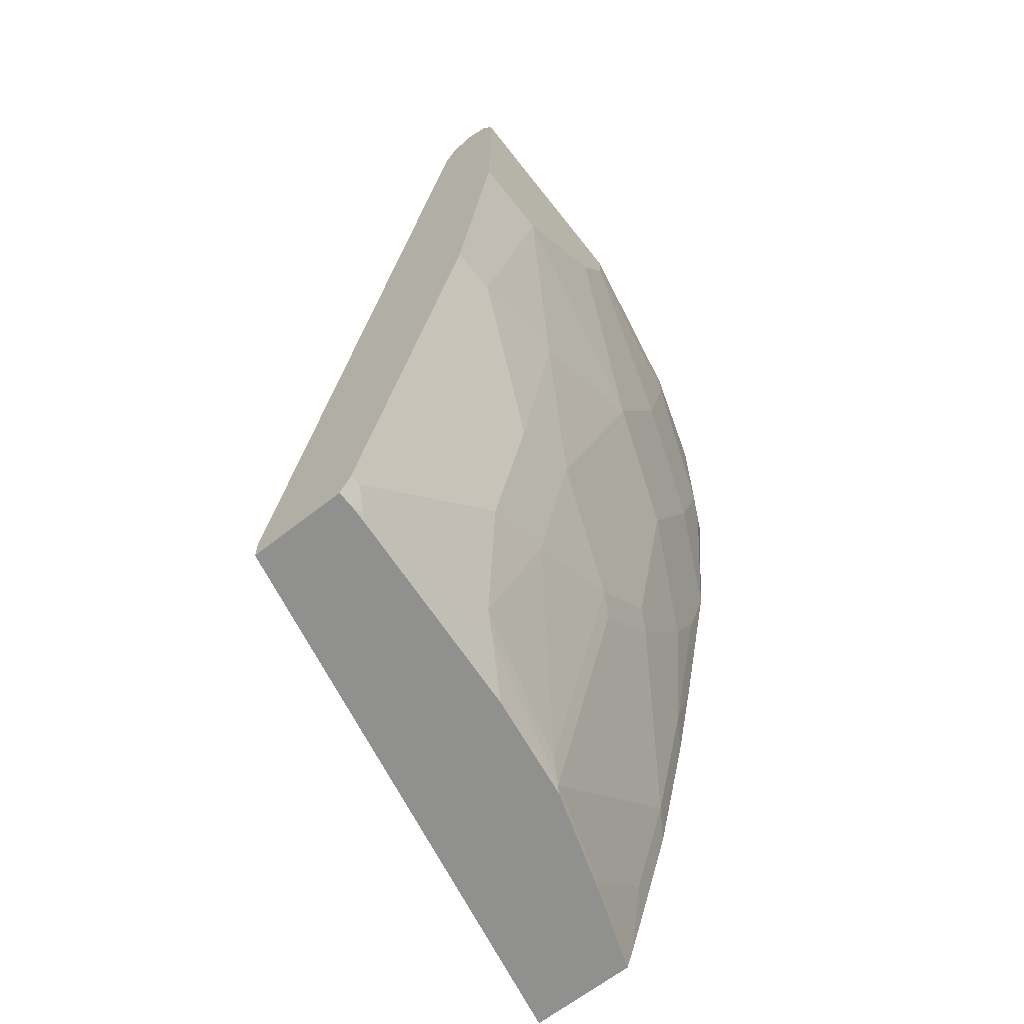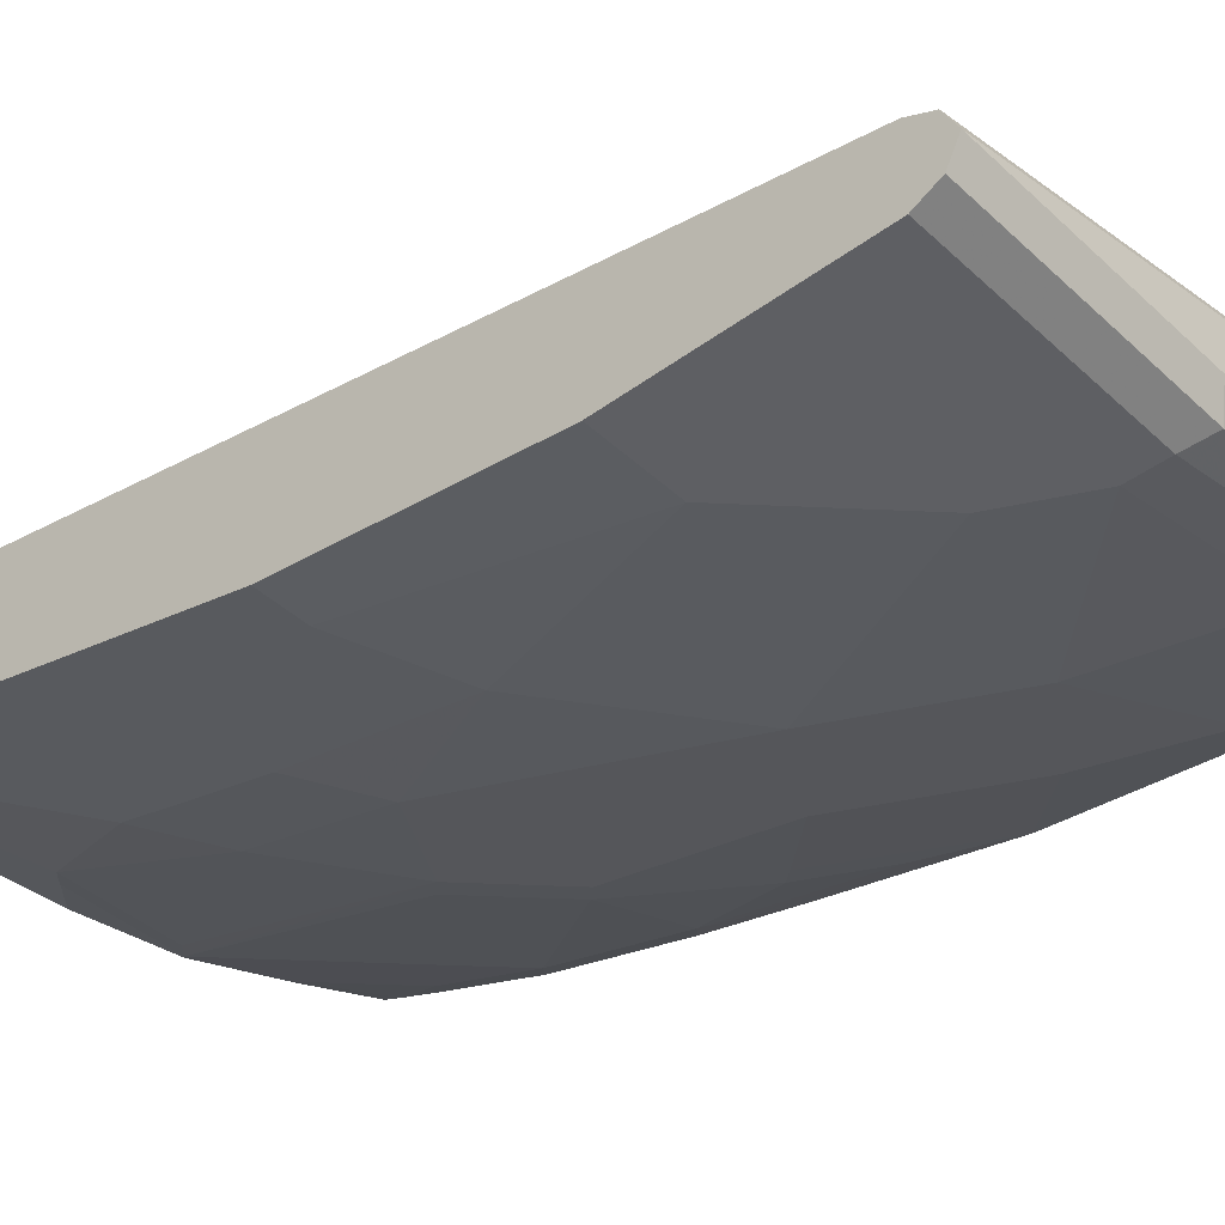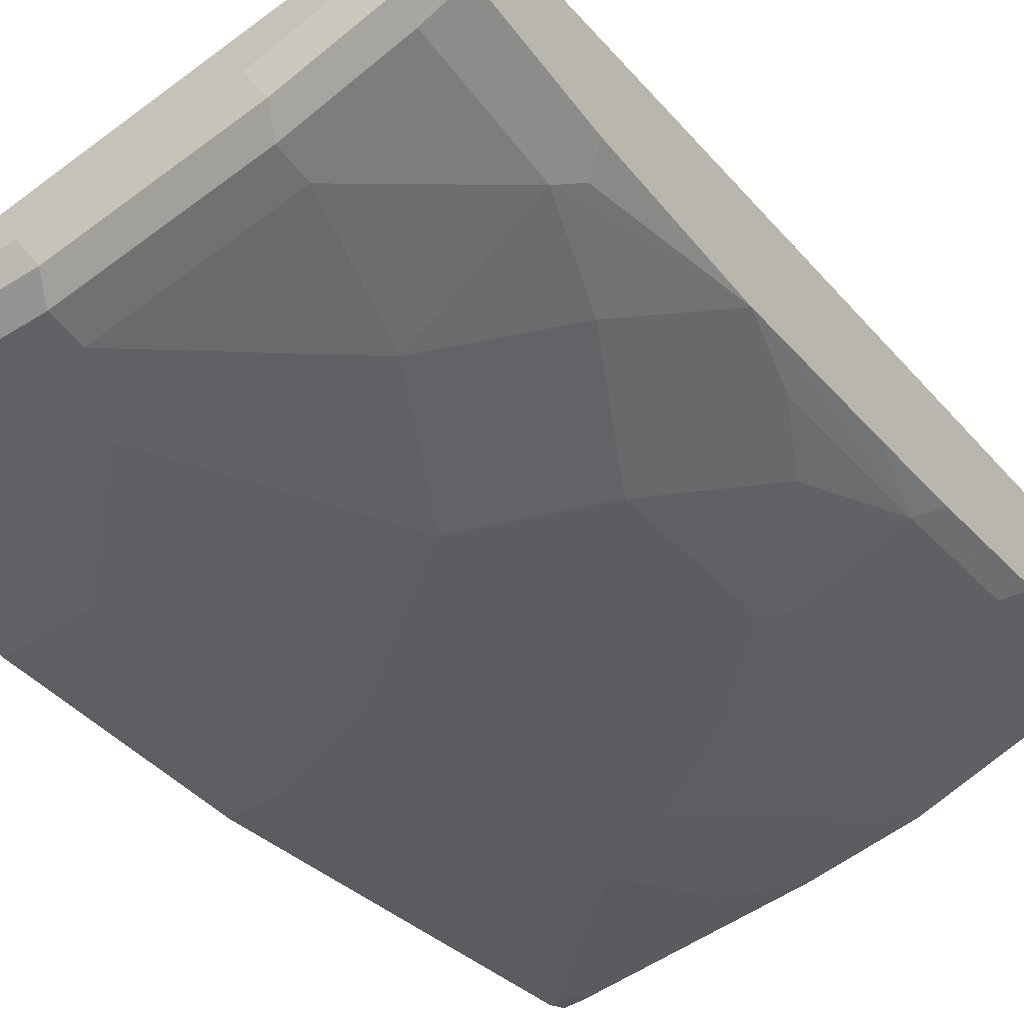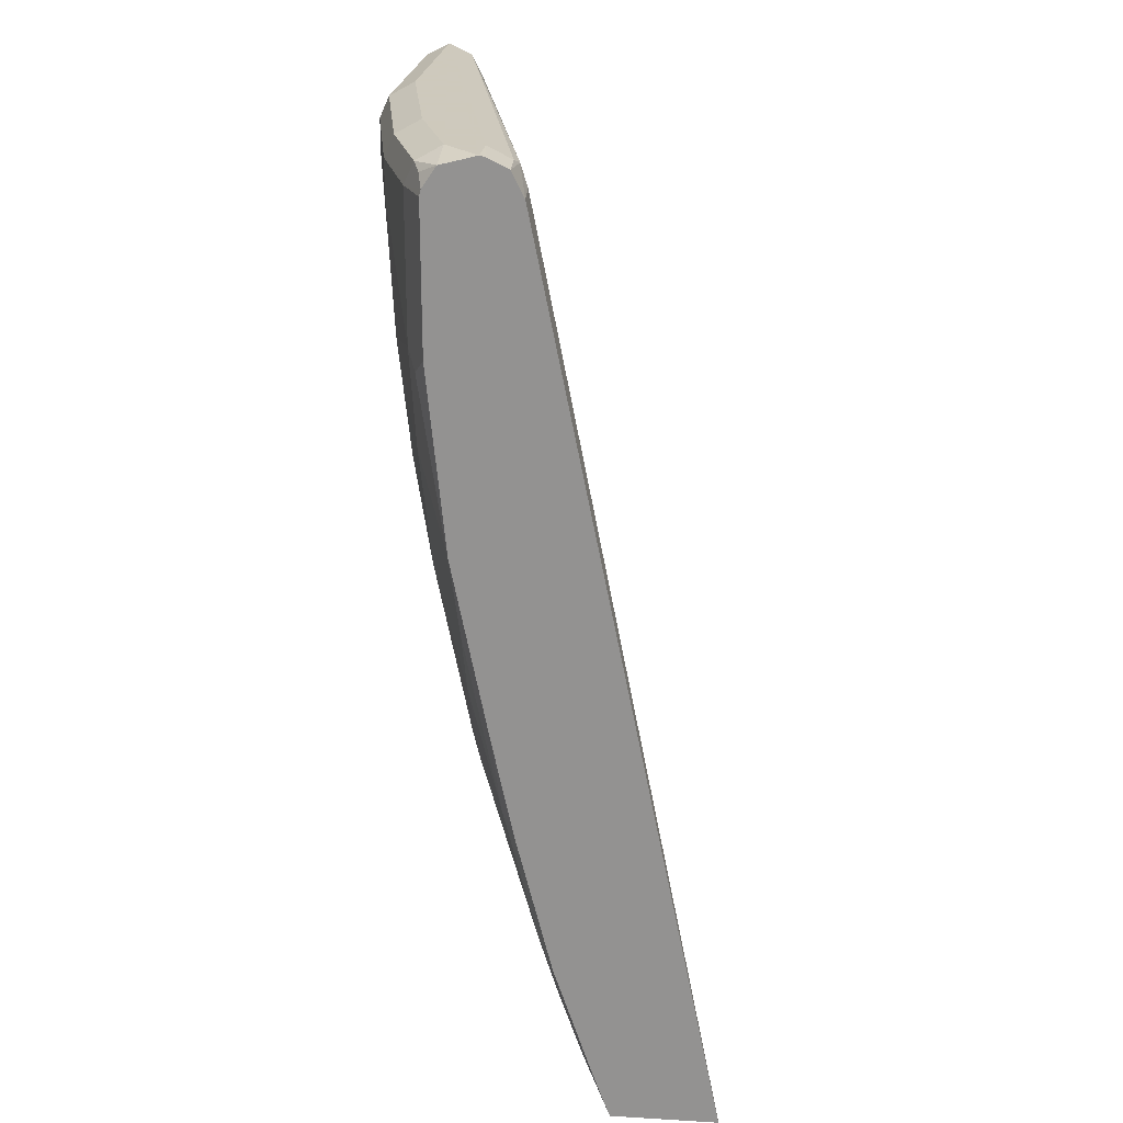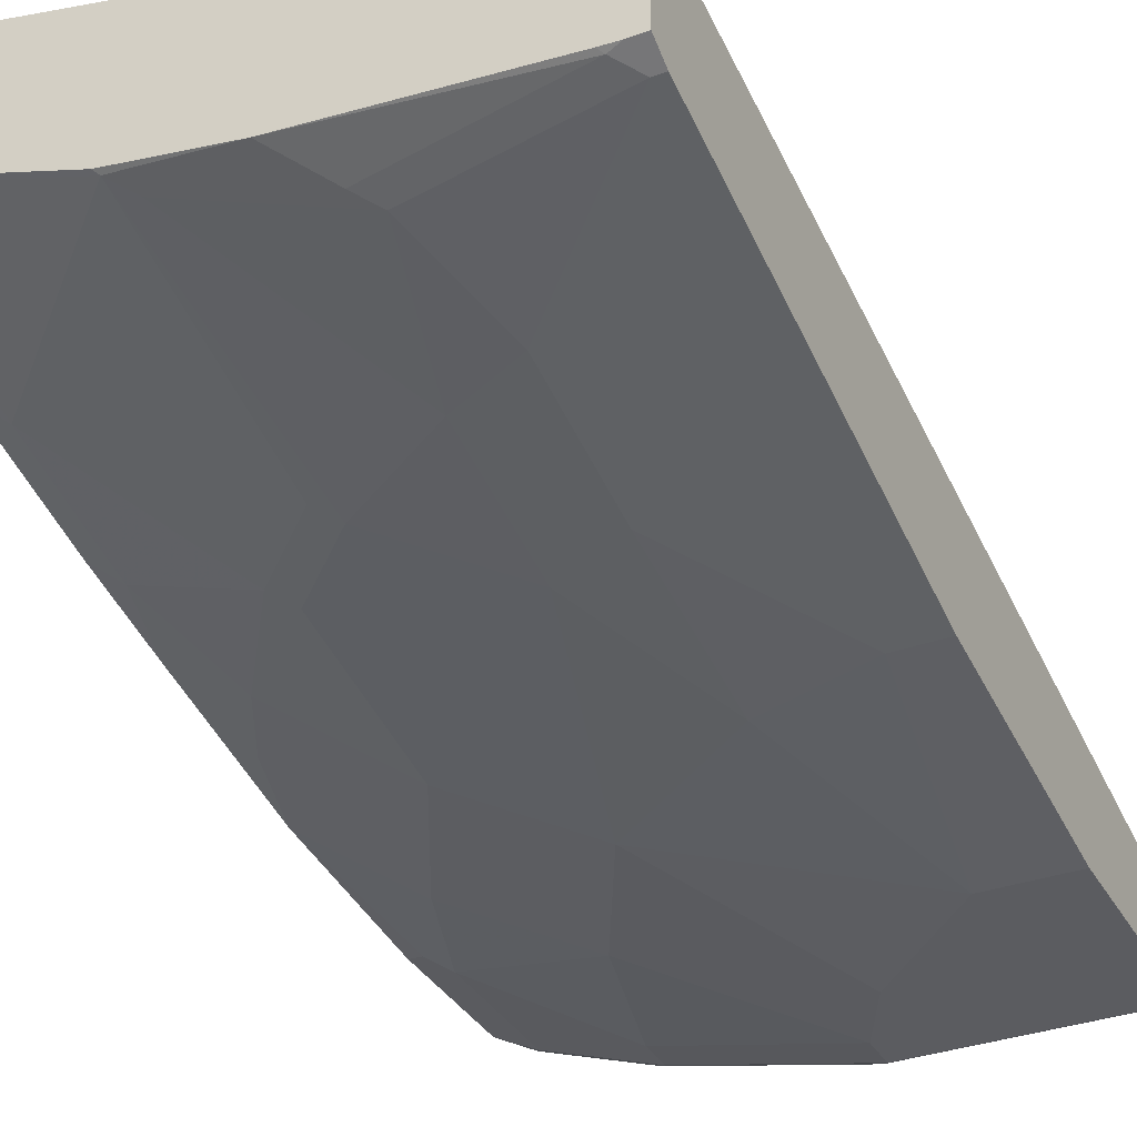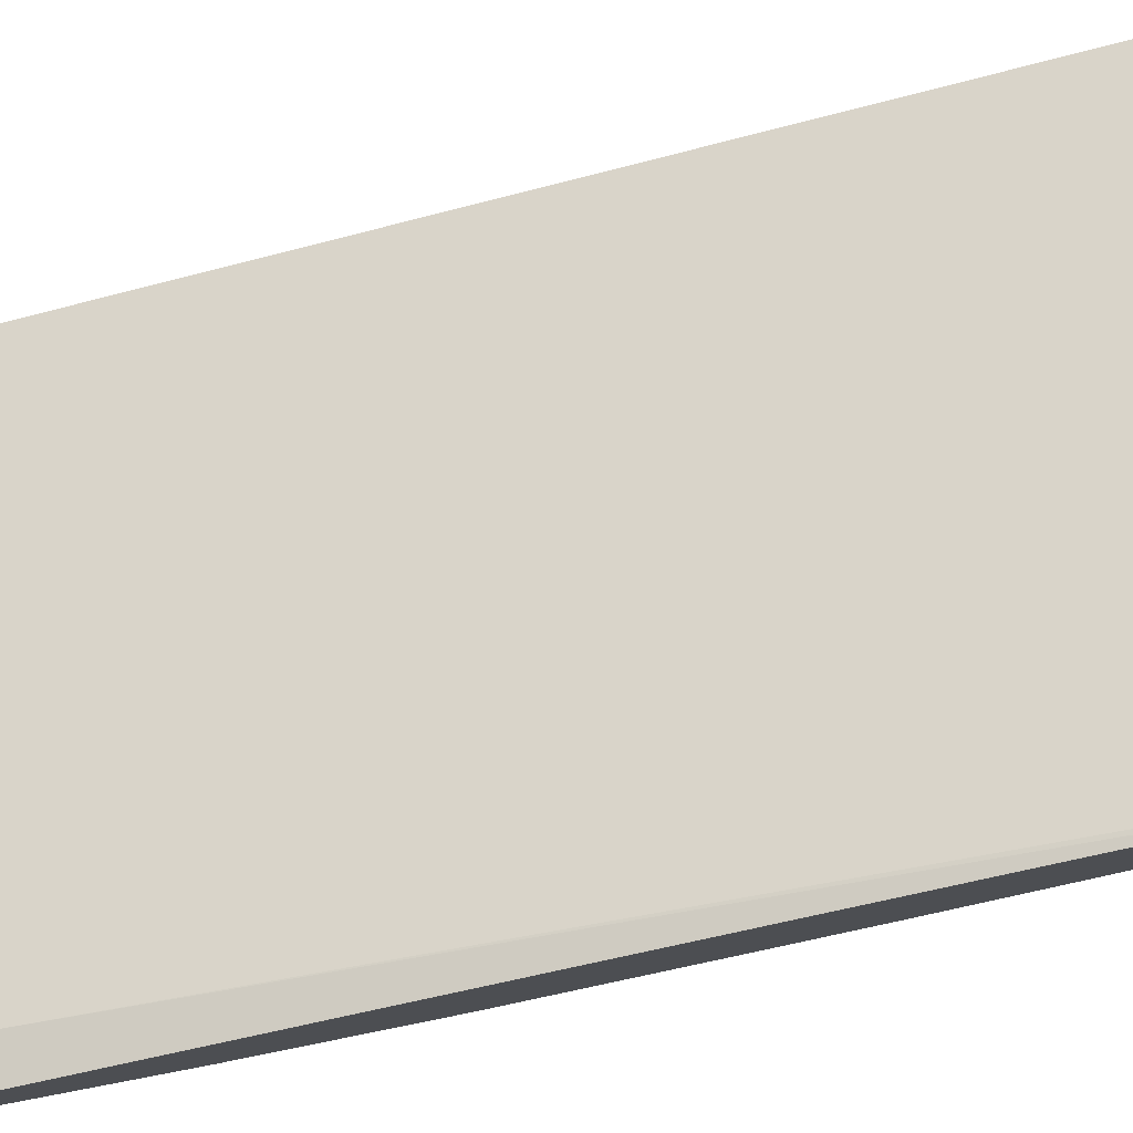
<metadata>
{"format":"obj","ext":"obj","renderer":"f3d","projection":"perspective","resolution":1024,"background":"white","views":[{"elev":-65.5,"azim":128.2,"up":"+Y"},{"elev":-41.6,"azim":131.8,"up":"+Z"},{"elev":-48.3,"azim":-145.2,"up":"+Z"},{"elev":22.6,"azim":-84.2,"up":"+Y"},{"elev":-34.6,"azim":25.5,"up":"+Z"},{"elev":76.5,"azim":-100.8,"up":"+Z"}]}
</metadata>
<code>
v 0.005408 0.5314 -0.7971
v -0.1063 0.5314 -0.7971
v -0.248 0.5314 -0.7439
v 0.005408 0.5255 -0.7853
v 0.005408 0.5255 -0.8089
v -0.1948 0.5314 -0.7794
v -0.1122 0.5255 -0.8089
v -0.2679 0.5314 -0.7439
v -0.2679 0.5308 -0.7414
v -0.2679 0.5257 -0.7311
v -0.248 0.5255 -0.7321
v -0.2391 0.5225 -0.7306
v 0.005408 0.5173 -0.7812
v 0.005408 0.5137 -0.8148
v -0.248 0.5314 -0.7617
v -0.2007 0.5255 -0.7912
v -0.1063 0.5137 -0.8148
v -0.2679 0.527 -0.7617
v -0.2679 0.5269 -0.7617
v -0.2679 0.5137 -0.7251
v 0.005408 0.5137 -0.7794
v -0.248 0.5137 -0.7262
v 0.005408 0.4074 -0.8148
v -0.2539 0.5255 -0.7734
v -0.1948 0.5137 -0.7971
v -0.1063 0.4959 -0.8148
v -0.2612 0.5225 -0.7705
v -0.2679 0.5168 -0.7686
v -0.2679 0.05991 -0.6333
v 0.005408 0.4251 -0.7617
v -0.2667 0.05991 -0.6334
v -0.2657 0.05991 -0.6336
v 0.005408 0.07089 -0.6908
v -0.03545 0.4074 -0.8148
v 0.005408 0.2834 -0.7971
v -0.248 0.5137 -0.7794
v -0.1948 0.4959 -0.7971
v -0.08859 0.4605 -0.8148
v -0.1771 0.4251 -0.7971
v -0.2679 0.5137 -0.7694
v -0.2679 0.05991 -0.6864
v 0.005408 0.05991 -0.6908
v -0.07088 0.4428 -0.8148
v -0.01774 0.2834 -0.7971
v -0.07088 0.3011 -0.7971
v -0.1417 0.3542 -0.7971
v 0.005408 0.07089 -0.7439
v -0.248 0.4428 -0.7794
v -0.2303 0.3897 -0.7794
v -0.2679 0.4428 -0.7694
v -0.2679 0.06863 -0.6897
v -0.2214 0.06203 -0.7041
v -0.2235 0.05991 -0.7025
v 0.005408 0.05991 -0.7385
v -0.07088 0.2126 -0.7794
v -0.1063 0.2303 -0.7794
v -0.1771 0.3011 -0.7794
v -0.1948 0.3188 -0.7794
v -0.2126 0.3542 -0.7794
v -0.1594 0.1949 -0.7617
v -2.324e-05 0.07089 -0.7439
v -0.2568 0.434 -0.7749
v -0.2679 0.352 -0.7605
v -0.2657 0.3542 -0.7617
v -0.2679 0.4228 -0.7674
v -0.2391 0.07971 -0.7041
v -0.2679 0.08857 -0.6966
v -0.2568 0.09743 -0.7041
v -0.1683 0.06203 -0.7218
v -0.1704 0.05991 -0.7203
v -0.002619 0.05991 -0.7385
v -0.07088 0.1417 -0.7617
v -0.1063 0.1595 -0.7617
v -0.1948 0.2303 -0.7617
v -0.2303 0.2834 -0.7617
v -0.1594 0.07089 -0.7262
v -0.1683 0.186 -0.7572
v -0.00888 0.06203 -0.7395
v -0.08859 0.08857 -0.7439
v -0.2391 0.2746 -0.7572
v -0.2568 0.31 -0.7572
v -0.2568 0.2214 -0.7395
v -0.2679 0.2635 -0.7428
v -0.186 0.07971 -0.7218
v -0.2679 0.1417 -0.7143
v -0.2568 0.1506 -0.7218
v -0.09744 0.07971 -0.7395
v -0.1172 0.05991 -0.7288
v -0.01097 0.05991 -0.7379
v -0.2037 0.2214 -0.7572
v -0.2679 0.2126 -0.732
f 47 54 71
f 49 59 64
f 47 71 61
f 46 56 60
f 48 62 50
f 48 49 63
f 48 63 62
f 46 60 57
f 52 84 69
f 50 62 65
f 51 66 52
f 51 67 68
f 51 68 66
f 52 66 84
f 52 69 70
f 52 70 53
f 46 58 59
f 55 72 73
f 49 64 63
f 46 57 58
f 35 47 61
f 45 55 56
f 55 73 56
f 29 32 31
f 32 42 33
f 34 44 45
f 34 45 46
f 34 46 43
f 35 61 72
f 35 72 55
f 35 55 44
f 36 48 50
f 36 50 40
f 37 39 48
f 38 43 46
f 39 46 59
f 39 59 49
f 39 49 48
f 41 51 52
f 41 52 53
f 44 55 45
f 45 56 46
f 56 73 60
f 74 80 75
f 57 60 74
f 69 76 79
f 69 79 87
f 69 87 88
f 69 88 70
f 69 84 77
f 71 89 78
f 72 79 73
f 73 79 76
f 74 90 80
f 77 84 86
f 77 86 90
f 78 89 88
f 78 88 87
f 80 90 82
f 80 82 81
f 82 90 86
f 82 86 85
f 82 85 91
f 29 42 32
f 67 86 68
f 82 91 83
f 67 85 86
f 66 68 86
f 57 74 58
f 58 74 75
f 58 75 64
f 58 64 59
f 60 73 76
f 60 76 69
f 60 69 77
f 60 77 90
f 60 90 74
f 61 71 78
f 61 78 87
f 61 87 79
f 61 79 72
f 62 63 65
f 63 64 75
f 63 75 80
f 63 80 81
f 63 81 82
f 63 82 83
f 66 86 84
f 29 54 42
f 8 67 51
f 29 89 71
f 3 10 11
f 4 11 12
f 4 12 13
f 5 14 17
f 5 17 7
f 6 16 24
f 6 24 15
f 7 17 25
f 3 9 10
f 7 25 16
f 8 18 19
f 8 19 28
f 8 28 40
f 8 40 50
f 8 50 65
f 8 65 63
f 8 63 83
f 8 83 91
f 8 15 18
f 3 8 9
f 2 16 6
f 2 7 16
f 29 71 54
f 1 2 6
f 1 6 15
f 1 15 8
f 1 8 3
f 1 3 11
f 1 11 4
f 1 4 13
f 1 13 21
f 1 21 30
f 1 30 33
f 1 33 42
f 1 42 54
f 1 54 47
f 1 35 23
f 1 23 14
f 1 14 5
f 1 5 7
f 1 7 2
f 8 91 85
f 8 85 67
f 1 47 35
f 8 41 29
f 22 29 31
f 22 31 32
f 22 32 33
f 22 33 30
f 23 35 44
f 23 44 34
f 24 36 28
f 24 28 27
f 21 22 30
f 25 37 48
f 26 46 39
f 26 39 37
f 28 36 40
f 29 41 53
f 29 53 70
f 29 70 88
f 8 51 41
f 29 88 89
f 25 48 36
f 20 29 22
f 26 38 46
f 18 27 19
f 8 29 20
f 8 20 10
f 19 27 28
f 8 10 9
f 10 12 11
f 10 20 12
f 12 20 22
f 12 22 21
f 14 23 34
f 14 34 43
f 12 21 13
f 14 38 26
f 14 26 17
f 15 24 18
f 18 24 27
f 17 37 25
f 16 25 36
f 16 36 24
f 14 43 38
f 17 26 37

</code>
